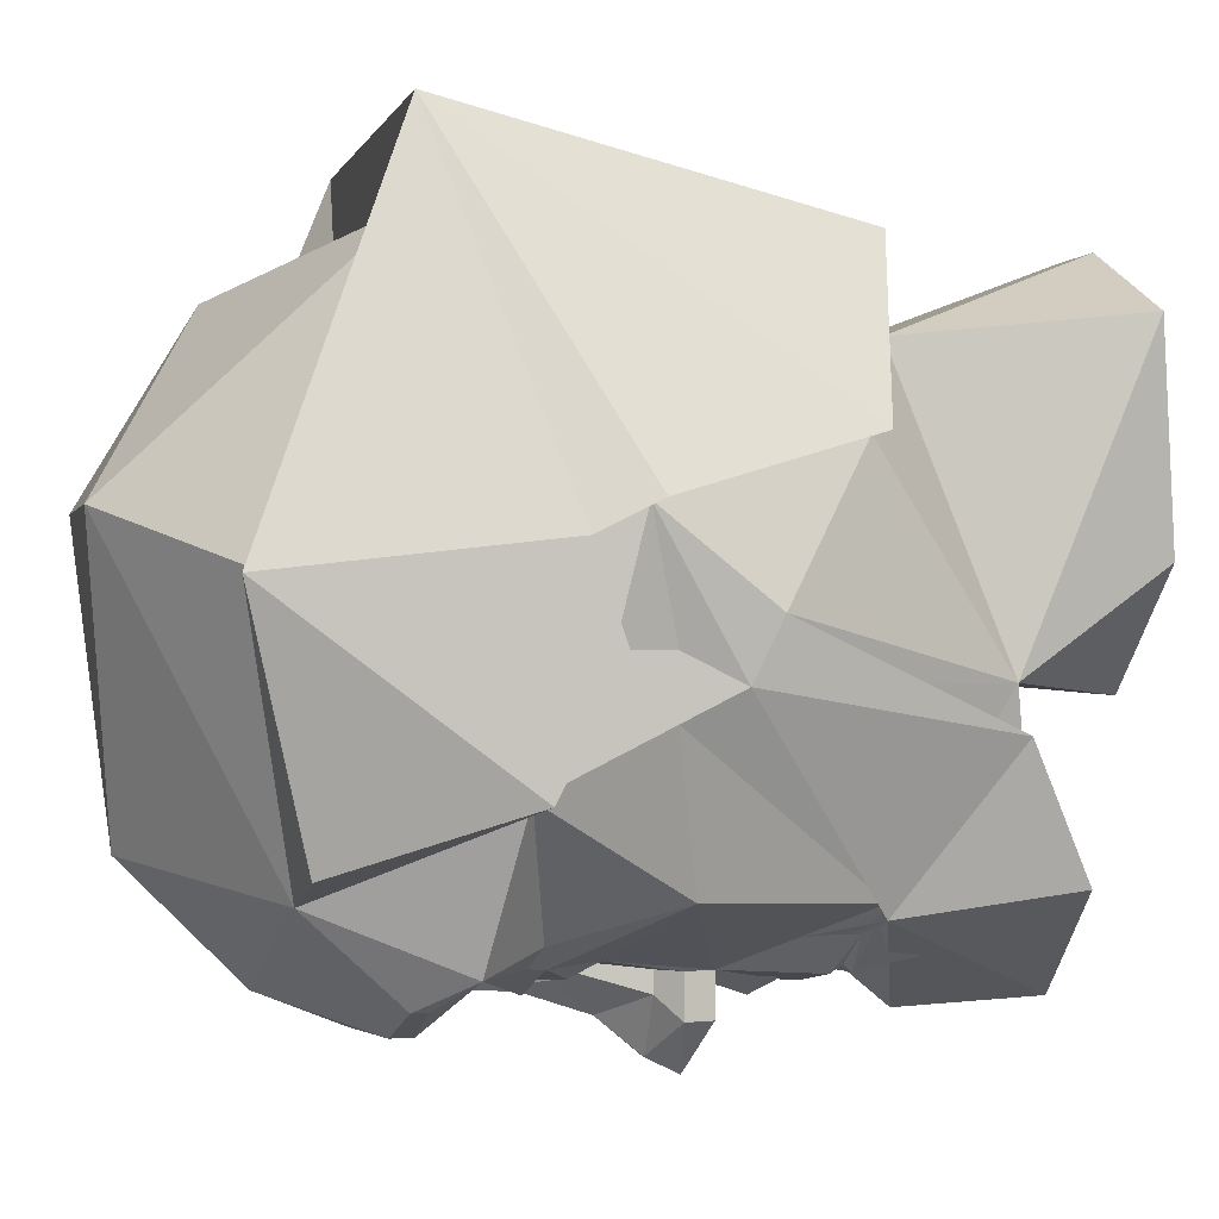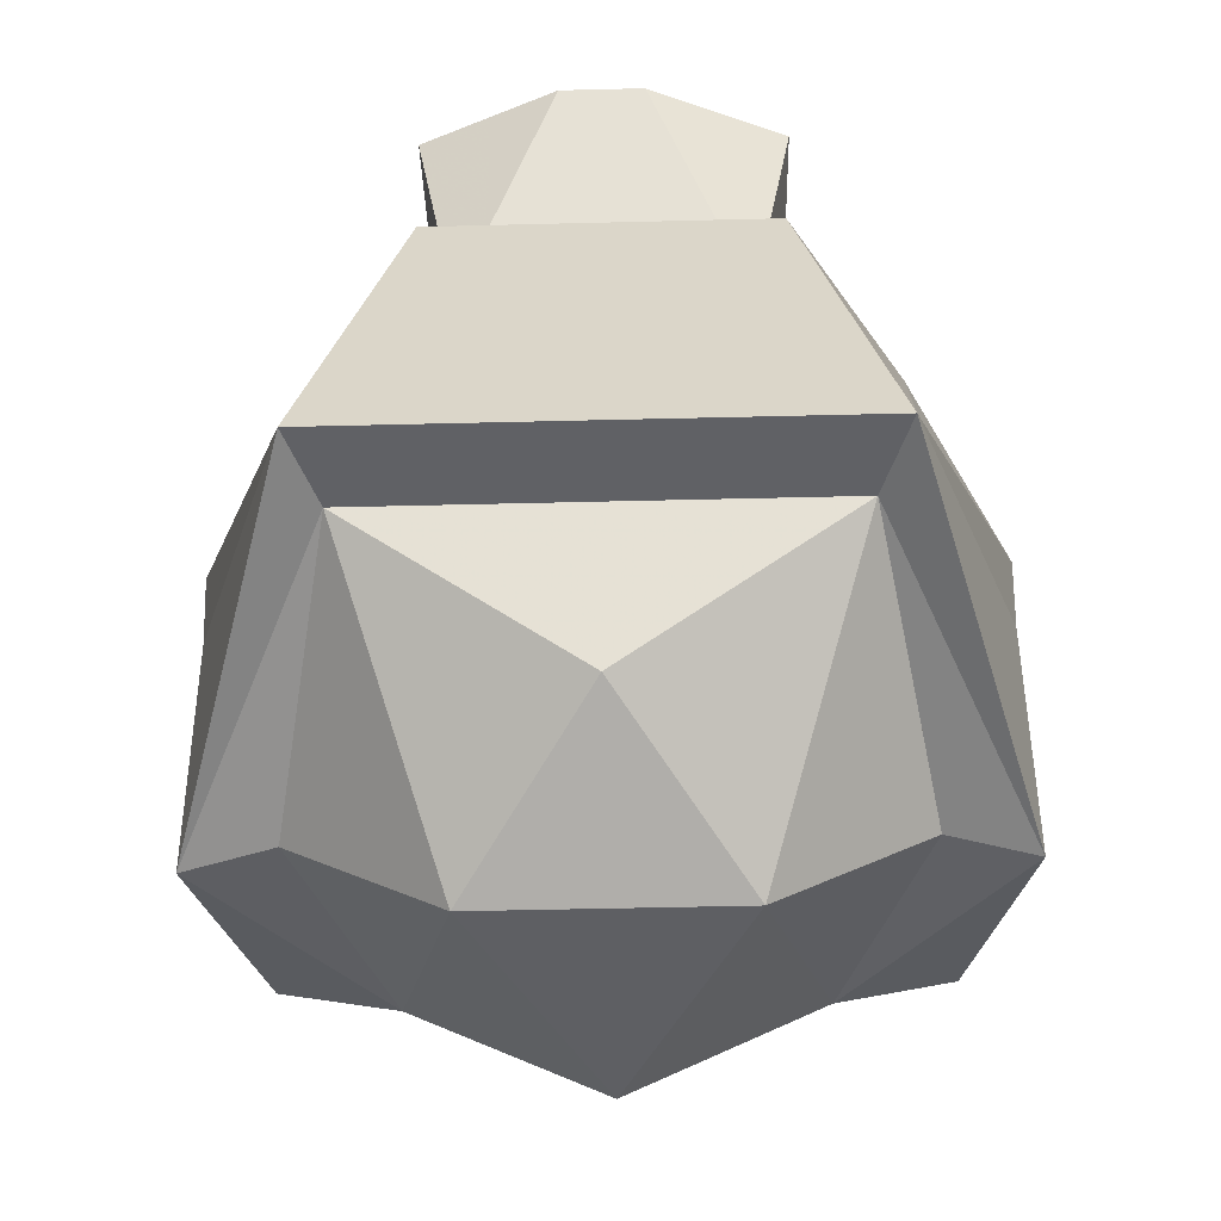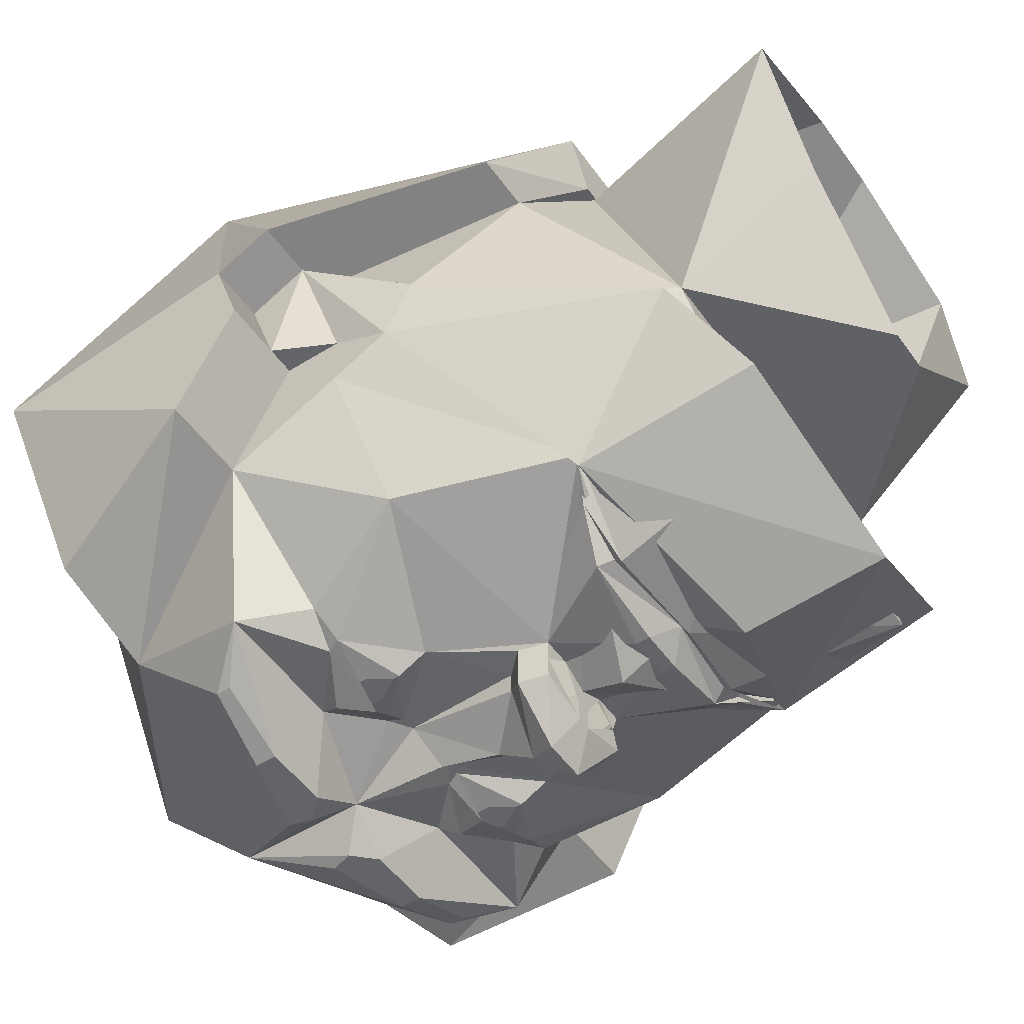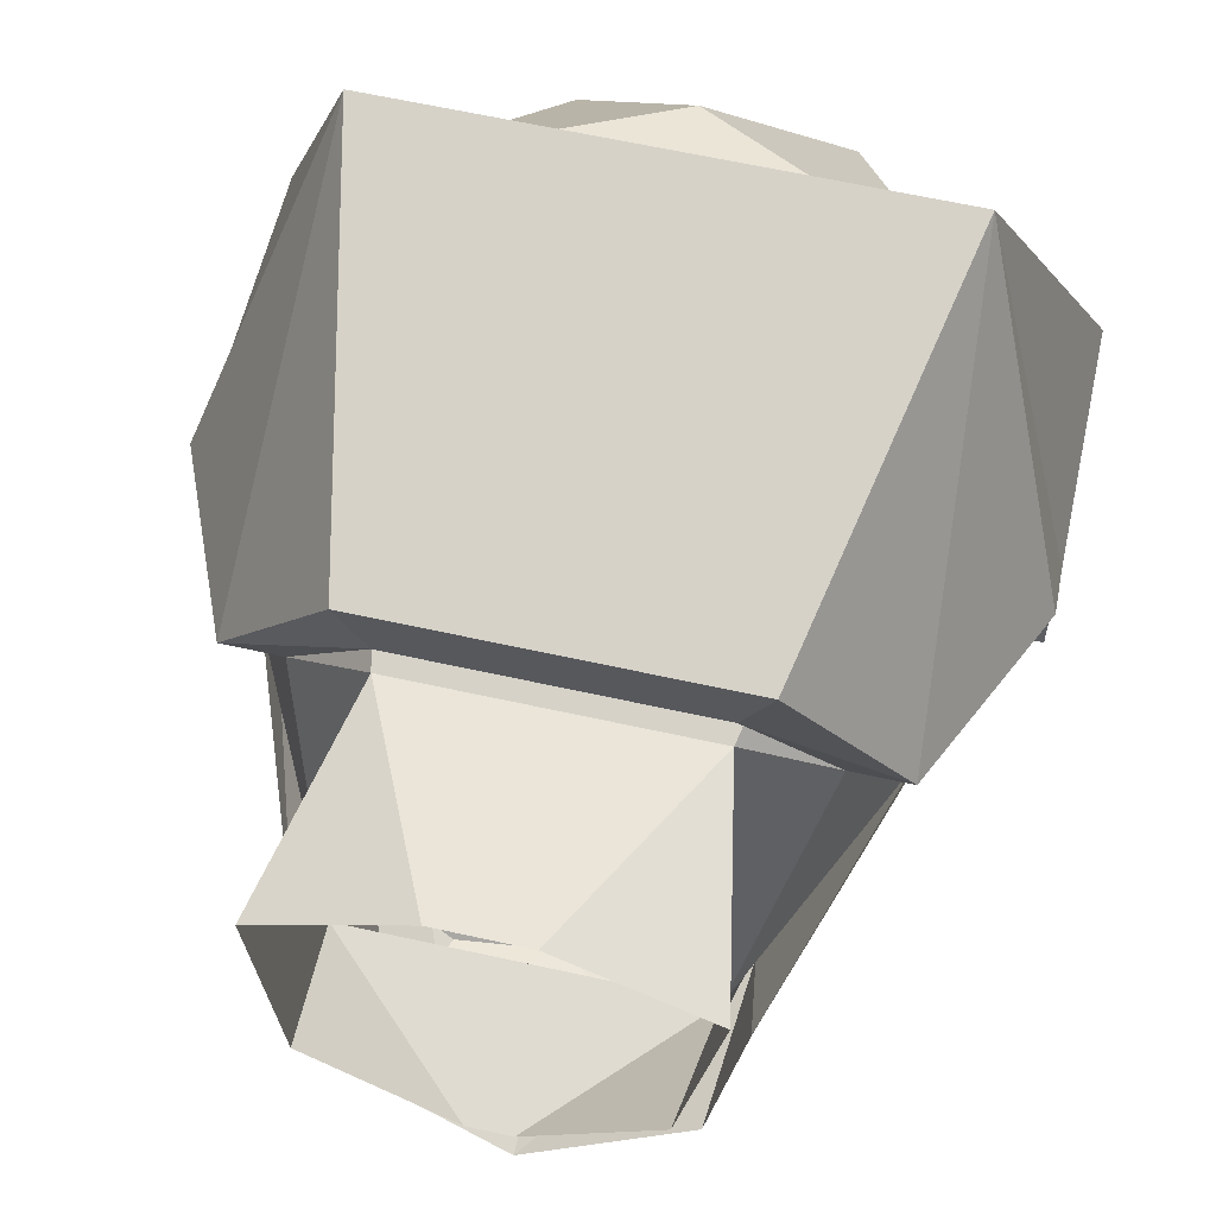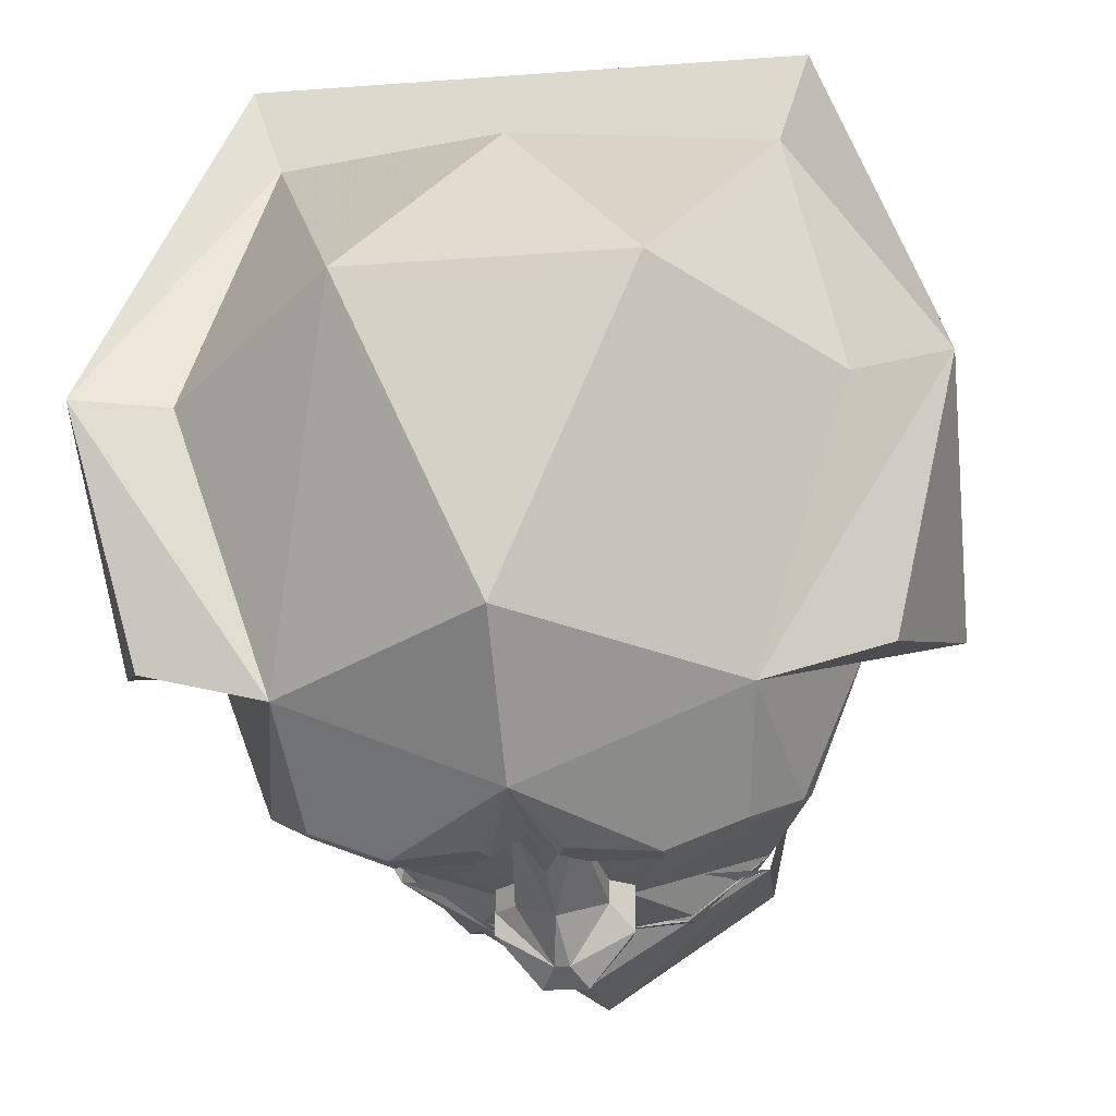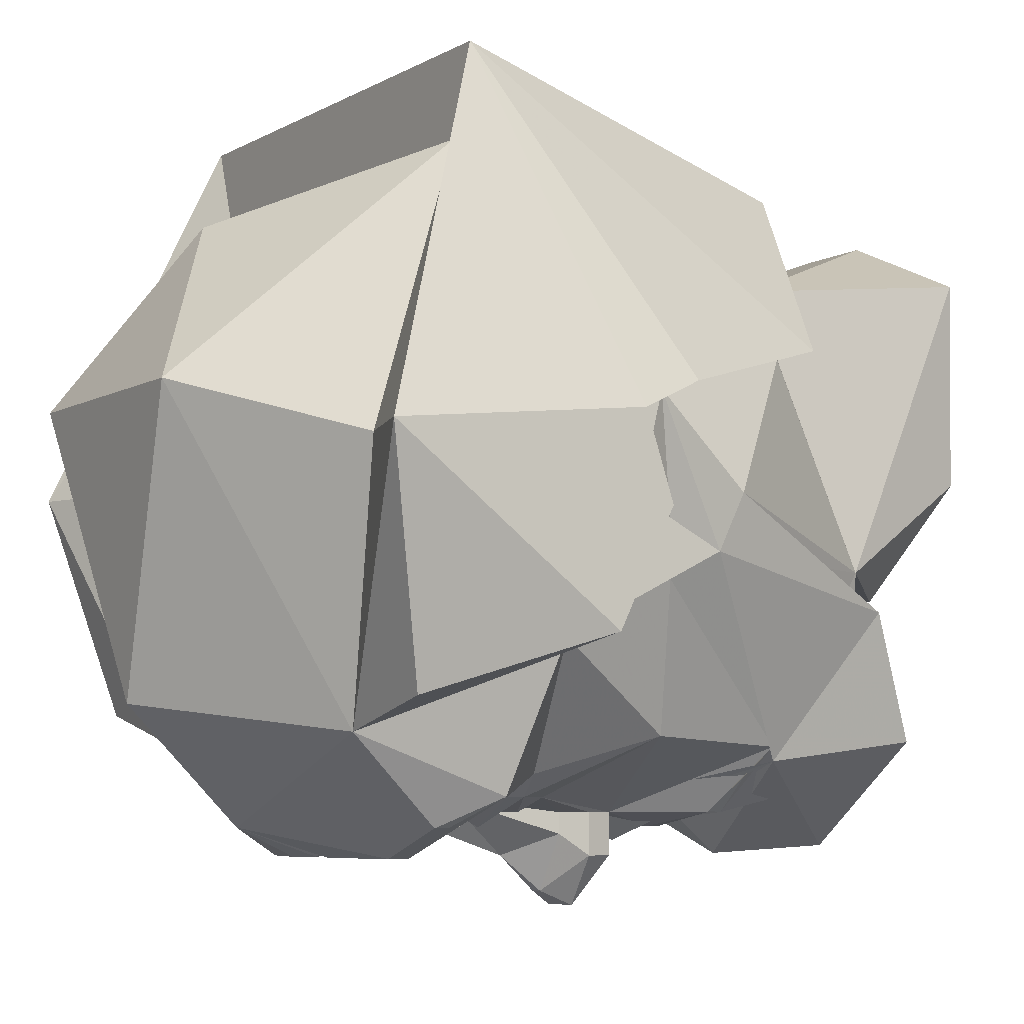
<metadata>
{"format":"obj","ext":"obj","renderer":"f3d","projection":"perspective","resolution":1024,"background":"white","views":[{"elev":-0.2,"azim":77.8,"up":"+Z"},{"elev":-47.6,"azim":1.6,"up":"+Y"},{"elev":-51.3,"azim":124.3,"up":"+Z"},{"elev":64.2,"azim":-167.5,"up":"+Z"},{"elev":-21.7,"azim":7.6,"up":"+Z"},{"elev":-6.3,"azim":57.8,"up":"+Z"}]}
</metadata>
<code>
v -0.1016 0.1094 -0.3594
v -0.09375 0.125 -0.3516
v 0 0.1328 -0.3516
v -0.02344 0.1094 -0.375
v -0.02344 0.09375 -0.375
v -0.0625 0.01562 -0.3594
v -0.1953 0.1406 -0.2891
v -0.1406 0.125 -0.3203
v -0.09375 0.1328 -0.3594
v 0 0.1406 -0.3672
v 0.1094 0.1328 -0.3594
v 0.1094 0.125 -0.3516
v 0.1172 0.1094 -0.3594
v 0.02344 0.1094 -0.375
v 0.02344 0.09375 -0.375
v 0.03125 0.01562 -0.3594
v -0.03125 0.01562 -0.3594
v -0.05469 0.01562 -0.3828
v -0.07031 -0.01562 -0.3828
v -0.07031 -0.01562 -0.3594
v -0.1094 -0.1016 -0.3438
v -0.25 -0.04688 -0.2812
v -0.3125 -0.07812 -0.125
v -0.3125 -0.01562 -0.09375
v -0.1797 0.2656 -0.09375
v -0.1484 0.3047 -0.3203
v 0.1641 0.125 -0.3203
v 0.1953 0.1406 -0.2891
v 0.0625 0.01562 -0.3594
v 0.25 -0.2344 -0.3438
v 0.2031 -0.1719 -0.3203
v 0.3125 -0.2031 -0.1875
v 0.2188 -0.3906 -0.2812
v 0.2031 -0.2891 -0.375
v 0.2031 -0.2734 -0.375
v 0.125 -0.2734 -0.4062
v 0.1016 -0.2344 -0.3438
v 0.1641 -0.1797 -0.3438
v 0.1719 -0.1641 -0.3438
v 0.25 -0.04688 -0.2812
v 0.3125 -0.07812 -0.125
v 0.3125 -0.1406 -0.0625
v 0.3125 -0.4219 0
v 0.1406 -0.5625 0.0625
v 0 -0.5312 -0.25
v 0 -0.4062 -0.375
v 0.125 -0.2969 -0.4062
v 0.03906 -0.3203 -0.4062
v 0.05469 -0.2734 -0.4062
v 0 -0.2656 -0.375
v 0.05469 -0.1875 -0.3438
v 0.1094 -0.2109 -0.3594
v 0.1094 -0.1328 -0.3594
v 0.1094 -0.1016 -0.3438
v 0.3125 -0.01562 -0.09375
v 0.3125 -0.07812 -0.0625
v 0.3438 -0.1406 -0.0625
v 0.3125 -0.1719 0.03125
v 0.25 -0.2969 0.3125
v 0 -0.4531 0.25
v -0.1406 -0.5625 0.0625
v -0.2188 -0.3906 -0.2812
v -0.125 -0.2969 -0.4062
v -0.03906 -0.3203 -0.4062
v -0.03125 -0.2969 -0.4062
v 0.03125 -0.2969 -0.4062
v -0.3125 -0.2031 -0.1875
v -0.2109 -0.1719 -0.3203
v -0.25 -0.2344 -0.3438
v -0.3125 -0.4219 0
v -0.3125 -0.1406 -0.0625
v -0.1719 -0.1641 -0.3438
v -0.1641 -0.1797 -0.3438
v -0.1016 -0.2344 -0.3438
v -0.125 -0.2734 -0.4062
v -0.2031 -0.2734 -0.375
v -0.2031 -0.2891 -0.375
v -0.05469 -0.2734 -0.4062
v 0.25 0.1094 0.125
v 0.1875 0.2656 -0.09375
v 0.1562 0.1484 0.2188
v 0.3125 -0.1094 0.0625
v 0.3125 0.01562 -0.03125
v 0.125 0.3047 -0.3203
v -0.02344 0.4219 -0.1094
v 0.02344 0.4219 -0.1094
v 0.1719 0.4219 0.01562
v 0.2031 0.3984 0.2422
v 0.04688 0.3906 0.3125
v -0.04688 0.3906 0.3125
v -0.1562 0.1484 0.2188
v -0.25 -0.2969 0.3125
v -0.4062 -0.4531 0
v -0.3438 -0.3906 -0.25
v -0.4062 -0.2031 -0.1875
v -0.4062 -0.1406 -0.0625
v -0.3125 -0.1719 0.03125
v -0.3438 -0.1406 -0.0625
v -0.3125 -0.07812 -0.0625
v -0.3438 -0.1094 0.0625
v -0.3125 0.01562 -0.03125
v -0.25 0.1094 0.125
v -0.2031 0.3984 0.2422
v -0.1641 0.4219 0.01562
v -0.3125 -0.1094 0.0625
v -0.3438 -0.1719 0.03125
v 0.3438 -0.1094 0.0625
v 0.3438 -0.1719 0.03125
v -0.05469 -0.1875 -0.3438
v -0.03125 -0.1719 -0.3438
v 0 -0.1562 -0.3828
v 0.03125 -0.1719 -0.3438
v 0.04688 -0.1719 -0.3438
v -0.1094 -0.1328 -0.3594
v -0.1094 -0.2109 -0.3594
v -0.04688 -0.1719 -0.3438
v -0.04688 -0.03906 -0.3594
v -0.04688 -0.03906 -0.3828
v 0 -0.08594 -0.4062
v 0.04688 -0.03906 -0.3828
v 0.04688 -0.03906 -0.3594
v -0.09375 -0.1719 -0.375
v 0.09375 -0.1719 -0.375
v 0.007812 0.01562 -0.3984
v -0.007812 0.01562 -0.3984
v 0.007812 0.01562 -0.4219
v -0.007812 0.01562 -0.4219
v 0.02344 -0.007812 -0.4609
v -0.02344 -0.007812 -0.4609
v -0.0625 0.01562 -0.4062
v -0.07031 -0.01562 -0.4062
v -0.007812 -0.03906 -0.4453
v 0.0625 0.01562 -0.3828
v 0.07031 -0.01562 -0.3594
v 0.07031 -0.01562 -0.3828
v 0.0625 0.01562 -0.4062
v 0.07031 -0.01562 -0.4062
v 0.007812 -0.03906 -0.4453
v -0.1094 -0.2031 -0.3594
v -0.125 -0.1797 -0.3594
v -0.125 -0.1641 -0.3594
v -0.1094 -0.1406 -0.3594
v -0.09375 -0.1641 -0.3594
v -0.09375 -0.1797 -0.3594
v 0.09375 -0.1797 -0.3594
v 0.09375 -0.1641 -0.3594
v 0.1094 -0.1406 -0.3594
v 0.125 -0.1641 -0.3594
v 0.125 -0.1797 -0.3594
v 0.1094 -0.2031 -0.3594
v 0.2812 -0.2969 0.4062
v -0.2812 -0.2969 0.4062
v 0.4062 -0.4531 0
v 0.4062 -0.1719 0.03125
v 0.4062 -0.1094 0.0625
v 0.3125 0.1094 0.125
v 0.1875 0.1406 0.3125
v -0.1875 0.1406 0.3125
v -0.3125 0.1094 0.125
v -0.4062 -0.1094 0.0625
v -0.4062 -0.1719 0.03125
v -0.1562 0.1406 0.25
v 0.1562 0.1406 0.25
v 0.4062 -0.1406 -0.0625
v 0.4062 -0.2031 -0.1875
v 0.3438 -0.3906 -0.25
v -0.1953 0.1406 -0.3047
v 0 0.0625 -0.3906
v 0 0.01562 -0.375
v -0.0625 0.01562 -0.3438
v 0.1953 0.1406 -0.3047
v 0.0625 0.01562 -0.3438
v 0 0.09375 -0.375
v 0 0.1562 -0.3672
v 0 0.2031 -0.4062
v 0 0.3594 -0.3984
v 0.1875 0.3359 -0.2812
v 0.2266 0.2656 -0.1406
v -0.1797 0.3281 -0.2812
v -0.2109 0.2734 -0.1406
f 1 2 3
f 1 3 4
f 1 8 2
f 3 12 13
f 3 13 14
f 3 14 4
f 27 13 12
f 1 4 5
f 1 5 6
f 1 6 7
f 1 7 8
f 4 14 15
f 4 15 5
f 5 15 16
f 5 16 17
f 5 17 6
f 6 17 18
f 6 18 19
f 6 19 20
f 6 20 21
f 6 21 22
f 6 22 7
f 7 22 23
f 7 23 24
f 7 24 25
f 7 25 26
f 7 26 9
f 7 9 8
f 27 11 28
f 27 28 13
f 13 28 29
f 13 29 15
f 13 15 14
f 30 31 32
f 30 32 33
f 30 33 34
f 30 34 35
f 30 35 36
f 30 36 37
f 30 37 38
f 30 38 31
f 31 38 39
f 31 39 40
f 31 40 32
f 32 40 41
f 32 41 42
f 32 42 43
f 32 43 33
f 33 43 44
f 33 44 45
f 33 45 46
f 33 46 47
f 33 47 34
f 36 49 37
f 37 49 50
f 37 50 51
f 37 51 52
f 37 52 38
f 39 53 54
f 39 54 40
f 40 54 29
f 40 29 28
f 40 28 41
f 41 28 55
f 41 55 56
f 41 56 42
f 42 56 57
f 42 57 58
f 42 58 43
f 43 58 59
f 43 59 44
f 44 59 60
f 44 60 61
f 44 61 45
f 45 61 62
f 45 62 46
f 46 62 63
f 46 63 64
f 46 64 65
f 46 65 50
f 46 50 66
f 46 66 48
f 46 48 47
f 67 68 69
f 67 69 62
f 67 62 70
f 67 70 71
f 67 71 23
f 67 23 22
f 67 22 68
f 68 22 72
f 68 72 73
f 68 73 69
f 69 73 74
f 69 74 75
f 69 75 76
f 69 76 77
f 69 77 62
f 62 77 63
f 79 80 81
f 79 81 59
f 79 59 82
f 79 82 83
f 79 83 80
f 80 83 55
f 80 55 28
f 80 28 84
f 80 84 26
f 80 26 25
f 80 25 85
f 80 85 86
f 80 86 87
f 80 87 88
f 80 88 81
f 81 88 89
f 81 89 90
f 81 90 91
f 81 91 59
f 59 91 92
f 59 92 60
f 60 92 61
f 61 92 70
f 61 70 62
f 71 97 98
f 71 98 99
f 71 99 23
f 23 99 24
f 24 99 100
f 24 100 101
f 24 101 25
f 25 101 102
f 25 102 91
f 25 91 103
f 25 103 104
f 25 104 85
f 105 102 101
f 105 101 100
f 105 100 106
f 105 106 97
f 105 97 92
f 105 92 102
f 102 92 91
f 57 107 108
f 57 108 58
f 58 108 82
f 58 82 59
f 107 57 56
f 107 56 55
f 107 55 83
f 107 83 82
f 107 82 108
f 106 100 98
f 106 98 97
f 99 98 100
f 97 71 70
f 97 70 92
f 49 66 50
f 50 65 78
f 50 78 74
f 50 74 109
f 50 109 110
f 50 110 111
f 50 111 112
f 50 112 51
f 51 112 113
f 73 115 74
f 74 115 109
f 109 116 110
f 110 116 21
f 110 21 117
f 110 117 118
f 110 118 119
f 110 119 111
f 111 119 112
f 112 119 120
f 112 120 121
f 112 121 54
f 112 54 113
f 113 54 53
f 116 114 21
f 21 114 72
f 21 72 22
f 91 90 103
f 115 73 122
f 115 122 109
f 109 122 116
f 73 72 122
f 123 38 52
f 123 52 51
f 123 51 113
f 123 39 38
f 17 16 124
f 17 124 125
f 125 124 126
f 125 126 127
f 127 126 128
f 127 128 129
f 127 129 130
f 127 130 18
f 18 130 19
f 19 130 131
f 19 131 132
f 19 132 118
f 19 118 20
f 20 118 117
f 20 117 21
f 16 29 133
f 133 29 134
f 133 134 135
f 133 135 136
f 133 136 126
f 126 136 128
f 128 136 137
f 128 137 138
f 128 138 129
f 129 138 132
f 129 132 131
f 129 131 130
f 134 29 54
f 134 54 121
f 134 121 135
f 135 121 120
f 135 120 137
f 135 137 136
f 120 138 137
f 138 120 119
f 138 119 132
f 132 119 118
f 78 75 74
f 29 16 15
f 26 10 9
f 10 26 84
f 10 84 11
f 11 84 28
f 2 8 9
f 2 9 3
f 3 9 10
f 3 10 11
f 3 11 12
f 27 12 11
f 34 47 35
f 35 47 36
f 36 47 48
f 36 48 49
f 63 77 75
f 63 75 78
f 63 78 65
f 63 65 64
f 62 70 93
f 62 93 94
f 62 94 67
f 67 94 95
f 67 95 71
f 71 95 96
f 71 96 97
f 48 66 49
f 77 76 75
f 151 152 92
f 151 92 59
f 151 59 153
f 151 153 154
f 151 154 155
f 151 155 156
f 151 156 157
f 151 157 152
f 152 157 158
f 152 158 159
f 152 159 160
f 152 160 161
f 152 161 93
f 152 93 92
f 92 93 70
f 162 158 157
f 162 157 163
f 163 157 156
f 163 156 79
f 79 156 155
f 79 155 82
f 82 155 58
f 58 155 154
f 58 154 42
f 42 154 164
f 42 164 32
f 32 164 165
f 32 165 33
f 33 165 166
f 33 166 153
f 33 153 43
f 43 153 59
f 162 102 159
f 162 159 158
f 159 102 105
f 159 105 160
f 160 105 161
f 161 105 97
f 161 97 96
f 161 96 93
f 93 96 95
f 93 95 94
f 153 165 164
f 153 164 154
f 153 166 165
f 167 168 169
f 167 169 170
f 169 171 172
f 171 169 168
f 171 168 173
f 173 168 167
f 171 174 175
f 171 175 176
f 171 176 177
f 171 177 178
f 171 178 55
f 55 178 83
f 175 174 167
f 175 167 176
f 176 167 179
f 179 167 180
f 180 167 24
f 180 24 101
f 38 52 39
f 39 52 53
f 51 113 53
f 51 53 52
f 73 72 114
f 73 114 115
f 109 115 116
f 115 114 116
f 139 140 141
f 139 141 142
f 139 142 143
f 139 143 144
f 145 146 147
f 145 147 148
f 145 148 149
f 145 149 150

</code>
